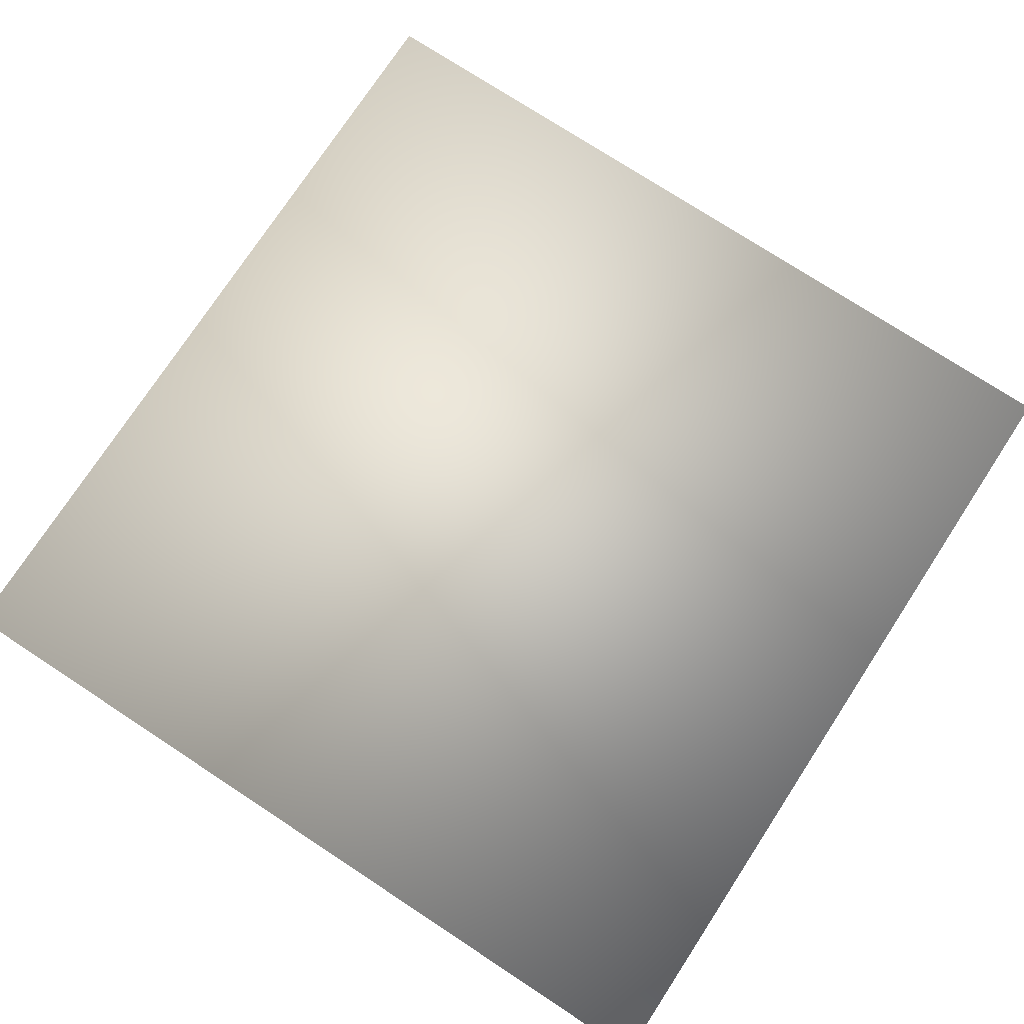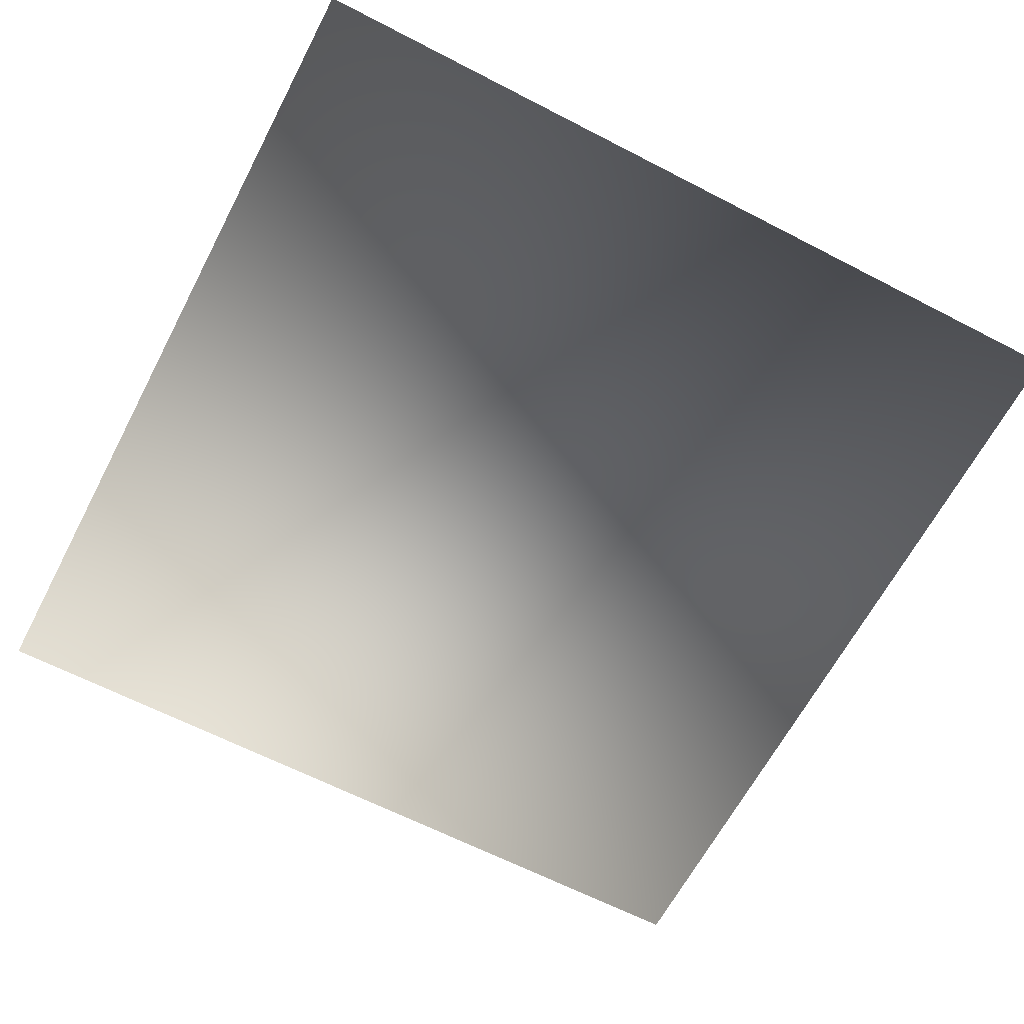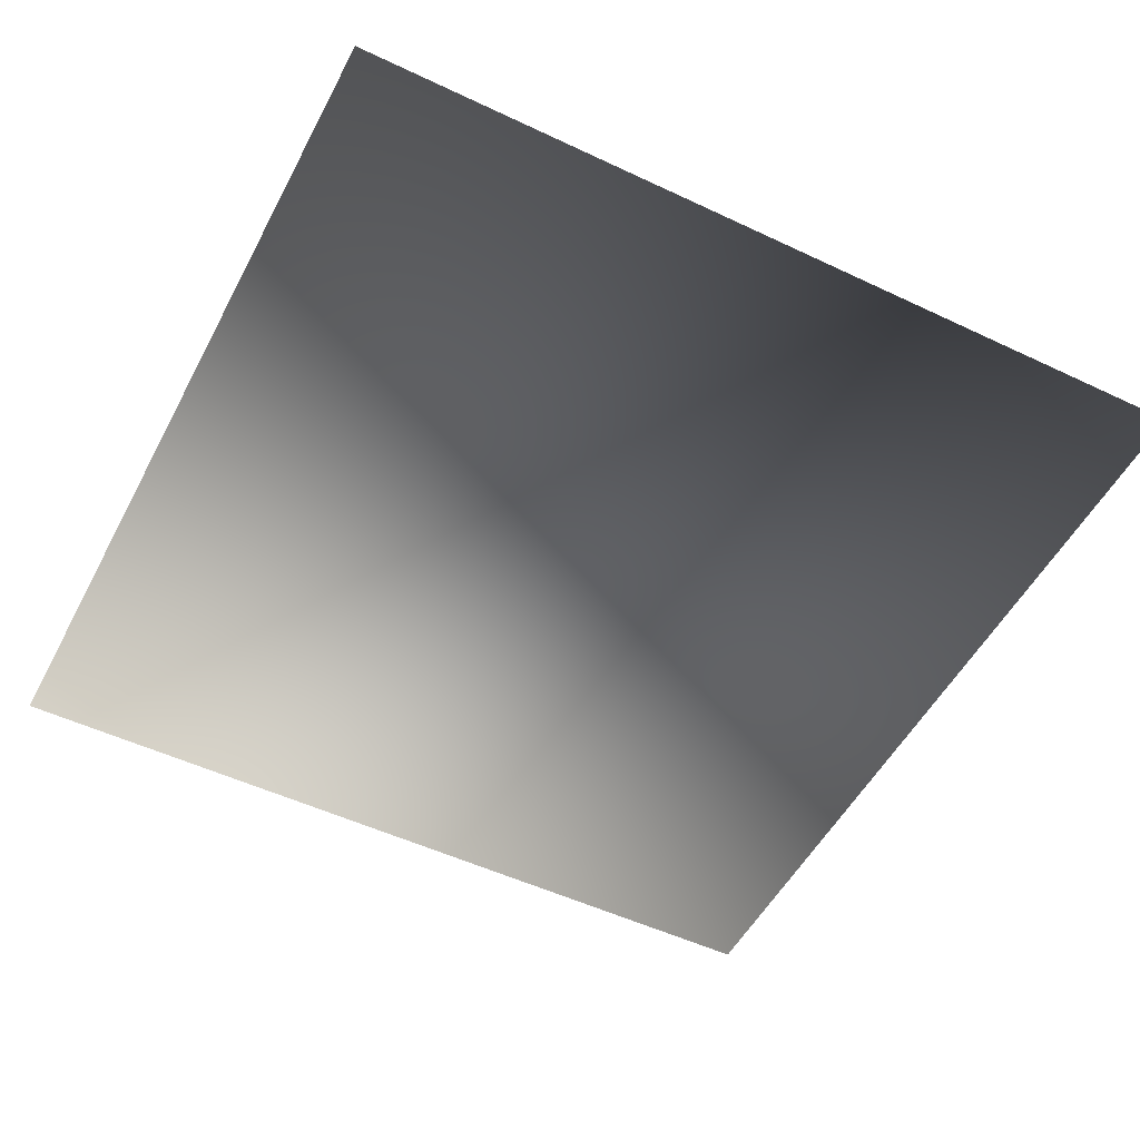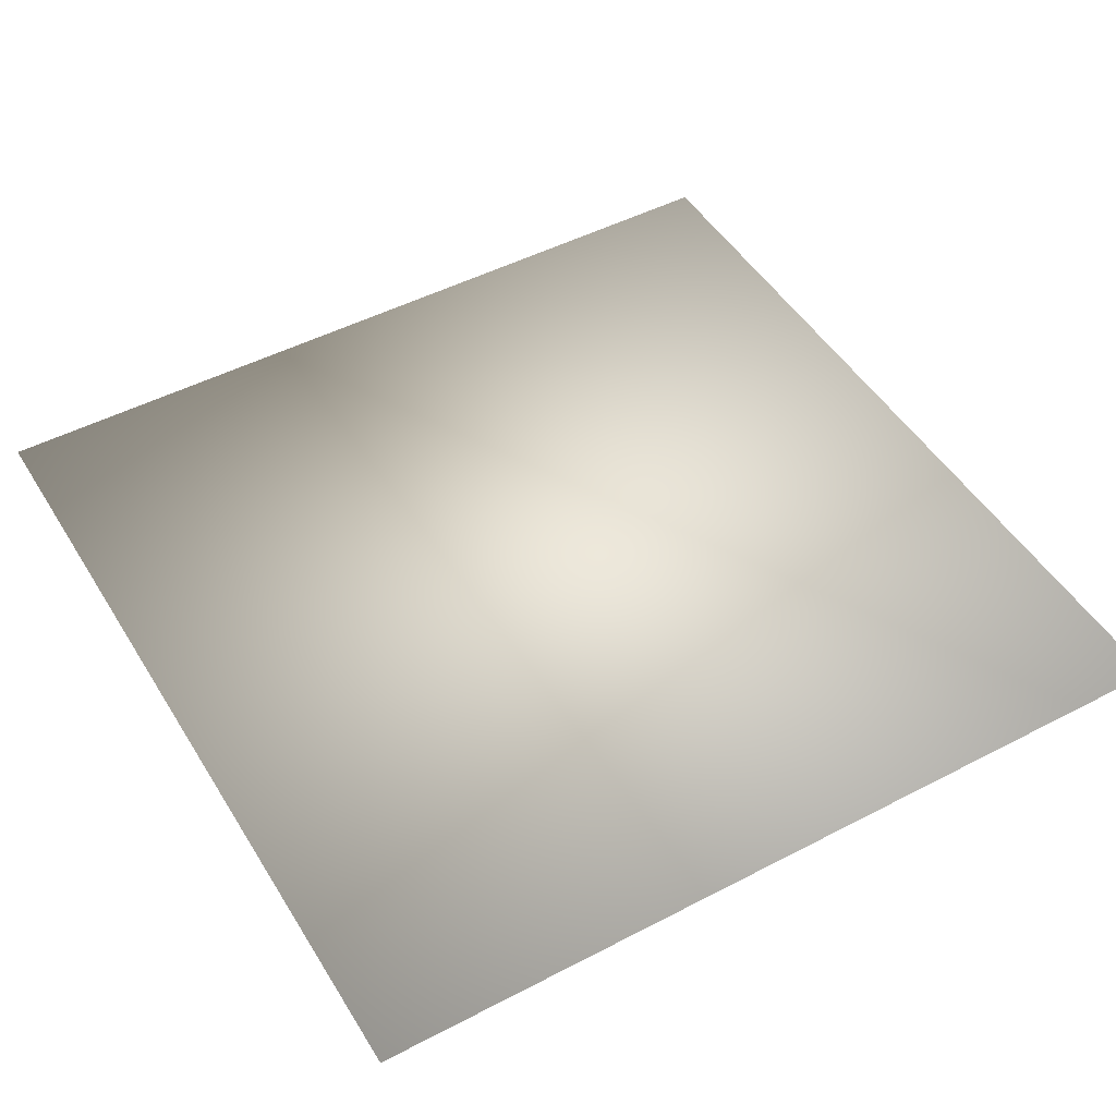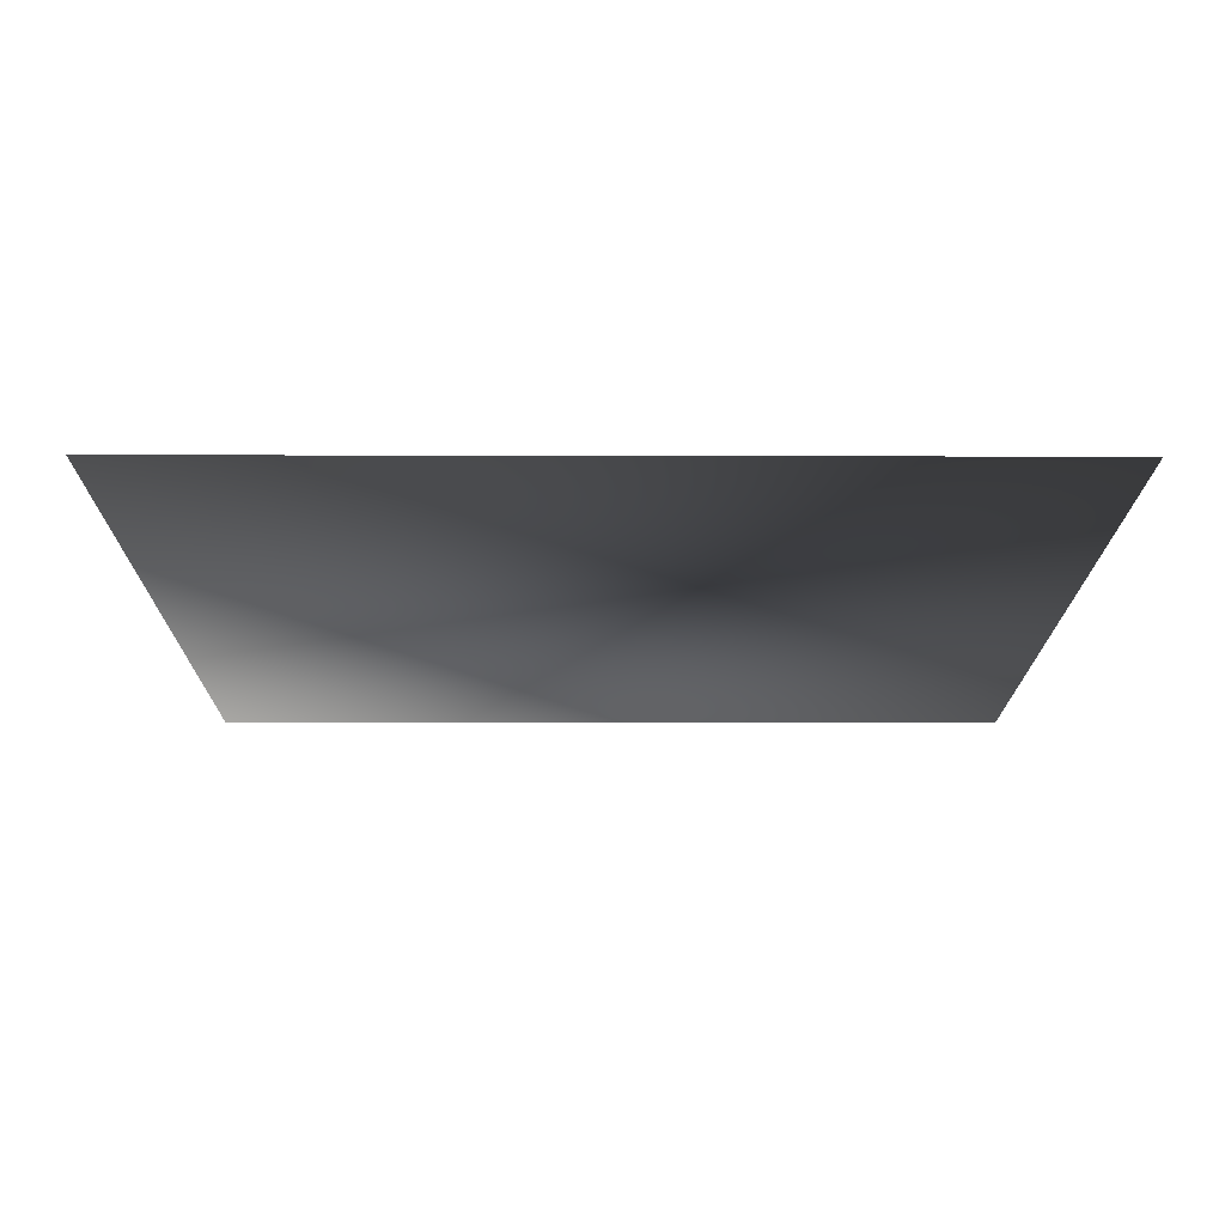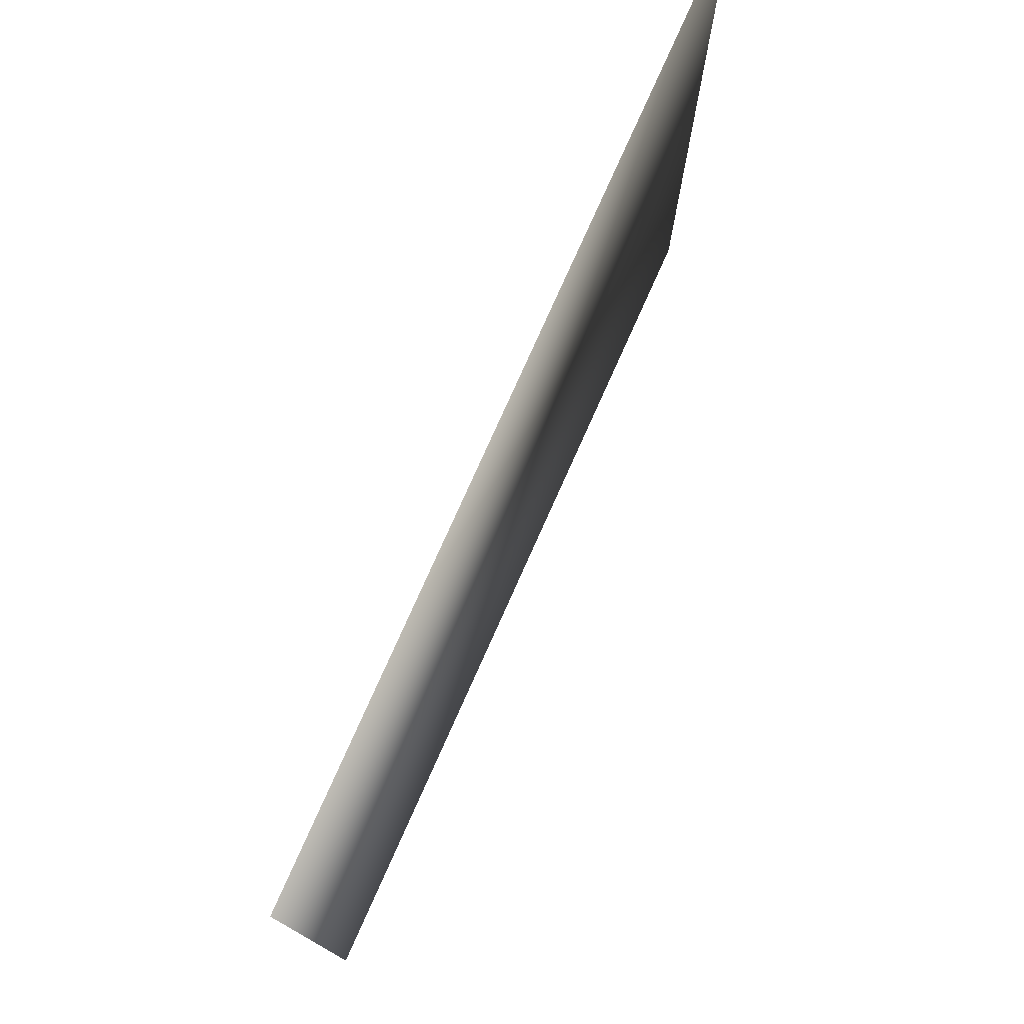
<metadata>
{"format":"obj","ext":"obj","renderer":"f3d","projection":"perspective","resolution":1024,"background":"white","views":[{"elev":75.4,"azim":33.2,"up":"+Z"},{"elev":-63.8,"azim":152.4,"up":"+Z"},{"elev":-51.5,"azim":152.8,"up":"+Z"},{"elev":48.3,"azim":-120.3,"up":"+Z"},{"elev":-16.6,"azim":-90.3,"up":"+Z"},{"elev":77.9,"azim":-65.9,"up":"+Y"}]}
</metadata>
<code>
o ToasterLever_4_ToasterLever_4_1_GeomSubset_0
v 0.000956 -0.1606 0.06271
v 0.000956 -0.1647 0.06271
v -0.003115 -0.1606 0.06271
v -0.003115 -0.1647 0.06271
v 0.000956 -0.1606 0.06271
v 0.000956 -0.1647 0.06271
v -0.003115 -0.1606 0.06271
v -0.003115 -0.1647 0.06271
v 0.000956 -0.1606 0.06271
v 0.000956 -0.1647 0.06271
v -0.003115 -0.1606 0.06271
v -0.003115 -0.1647 0.06271
v 0.000956 -0.1606 0.06271
v 0.000956 -0.1647 0.06271
v -0.003115 -0.1606 0.06271
v -0.003115 -0.1647 0.06271
v 0.000956 -0.1606 0.06271
v 0.000956 -0.1647 0.06271
v -0.003115 -0.1606 0.06271
v -0.003115 -0.1647 0.06271
v 0.000956 -0.1606 0.06271
v 0.000956 -0.1647 0.06271
v -0.003115 -0.1606 0.06271
v -0.003115 -0.1647 0.06271
v -0.003411 -0.1516 0.06368
v -0.002864 -0.1516 0.0645
v -0.002045 -0.1516 0.06505
v -0.00108 -0.1516 0.06524
v -0.000114 -0.1516 0.06505
v 0.000704 -0.1516 0.0645
v 0.001251 -0.1516 0.06368
v 0.001444 -0.1516 0.06271
v 0.001251 -0.1516 0.06175
v 0.000704 -0.1516 0.06093
v -0.000114 -0.1516 0.06038
v -0.00108 -0.1516 0.06019
v -0.002045 -0.1516 0.06038
v -0.002864 -0.1516 0.06093
v -0.003411 -0.1516 0.06175
v -0.003603 -0.1516 0.06271
v -0.00789 -0.1539 0.06553
v -0.006292 -0.1539 0.06793
v -0.003901 -0.1539 0.06953
v -0.00108 -0.1539 0.07009
v 0.001741 -0.1539 0.06953
v 0.004133 -0.1539 0.06793
v 0.005731 -0.1539 0.06553
v 0.006292 -0.1539 0.06271
v 0.005731 -0.1539 0.05989
v 0.004133 -0.1539 0.0575
v 0.001741 -0.1539 0.0559
v -0.00108 -0.1539 0.05534
v -0.003901 -0.1539 0.0559
v -0.006292 -0.1539 0.0575
v -0.00789 -0.1539 0.05989
v -0.008451 -0.1539 0.06271
v -0.0112 -0.1581 0.06691
v -0.008828 -0.1581 0.07046
v -0.005273 -0.1581 0.07284
v -0.00108 -0.1581 0.07367
v 0.003114 -0.1581 0.07284
v 0.006668 -0.1581 0.07046
v 0.009043 -0.1581 0.06691
v 0.009878 -0.1581 0.06271
v 0.009043 -0.1581 0.05852
v 0.006668 -0.1581 0.05497
v 0.003114 -0.1581 0.05259
v -0.00108 -0.1581 0.05176
v -0.005273 -0.1581 0.05259
v -0.008828 -0.1581 0.05497
v -0.0112 -0.1581 0.05852
v -0.01204 -0.1581 0.06271
v -0.01204 -0.1627 0.06725
v -0.009466 -0.1627 0.0711
v -0.005618 -0.1627 0.07367
v -0.00108 -0.1627 0.07457
v 0.003459 -0.1627 0.07367
v 0.007307 -0.1627 0.0711
v 0.009878 -0.1627 0.06725
v 0.01078 -0.1627 0.06271
v 0.009878 -0.1627 0.05817
v 0.007307 -0.1627 0.05433
v 0.003459 -0.1627 0.05176
v -0.00108 -0.1627 0.05085
v -0.005618 -0.1627 0.05176
v -0.009466 -0.1627 0.05433
v -0.01204 -0.1627 0.05817
v -0.01294 -0.1627 0.06271
v -0.0112 -0.1672 0.06691
v -0.008828 -0.1672 0.07046
v -0.005273 -0.1672 0.07284
v -0.00108 -0.1672 0.07367
v 0.003114 -0.1672 0.07284
v 0.006668 -0.1672 0.07046
v 0.009043 -0.1672 0.06691
v 0.009878 -0.1672 0.06271
v 0.009043 -0.1672 0.05852
v 0.006668 -0.1672 0.05497
v 0.003114 -0.1672 0.05259
v -0.00108 -0.1672 0.05176
v -0.005273 -0.1672 0.05259
v -0.008828 -0.1672 0.05497
v -0.0112 -0.1672 0.05852
v -0.01204 -0.1672 0.06271
v -0.008828 -0.171 0.06592
v -0.00701 -0.171 0.06864
v -0.004289 -0.171 0.07046
v -0.00108 -0.171 0.0711
v 0.00213 -0.171 0.07046
v 0.00485 -0.171 0.06864
v 0.006668 -0.171 0.06592
v 0.007307 -0.171 0.06271
v 0.006668 -0.171 0.05951
v 0.00485 -0.171 0.05678
v 0.00213 -0.171 0.05497
v -0.00108 -0.171 0.05433
v -0.004289 -0.171 0.05497
v -0.00701 -0.171 0.05678
v -0.008828 -0.171 0.05951
v -0.009466 -0.171 0.06271
v -0.005273 -0.1736 0.06445
v -0.004289 -0.1736 0.06592
v -0.002817 -0.1736 0.06691
v -0.00108 -0.1736 0.06725
v 0.000657 -0.1736 0.06691
v 0.00213 -0.1736 0.06592
v 0.003114 -0.1736 0.06445
v 0.003459 -0.1736 0.06271
v 0.003114 -0.1736 0.06098
v 0.00213 -0.1736 0.05951
v 0.000657 -0.1736 0.05852
v -0.00108 -0.1736 0.05817
v -0.002817 -0.1736 0.05852
v -0.004289 -0.1736 0.05951
v -0.005273 -0.1736 0.06098
v -0.005618 -0.1736 0.06271
v -0.00108 -0.1745 0.06271
v -0.002864 -0.1313 0.0645
v -0.002045 -0.1313 0.06505
v -0.00108 -0.1313 0.06524
v -0.000114 -0.1313 0.06505
v 0.000704 -0.1313 0.0645
v 0.001251 -0.1313 0.06368
v 0.001444 -0.1313 0.06271
v 0.001251 -0.1313 0.06175
v 0.000704 -0.1313 0.06093
v -0.000114 -0.1313 0.06038
v -0.00108 -0.1313 0.06019
v -0.002045 -0.1313 0.06038
v -0.002864 -0.1313 0.06093
v -0.003411 -0.1313 0.06175
v -0.003603 -0.1313 0.06271
v -0.003411 -0.1313 0.06368
f 1 2 4 3

</code>
